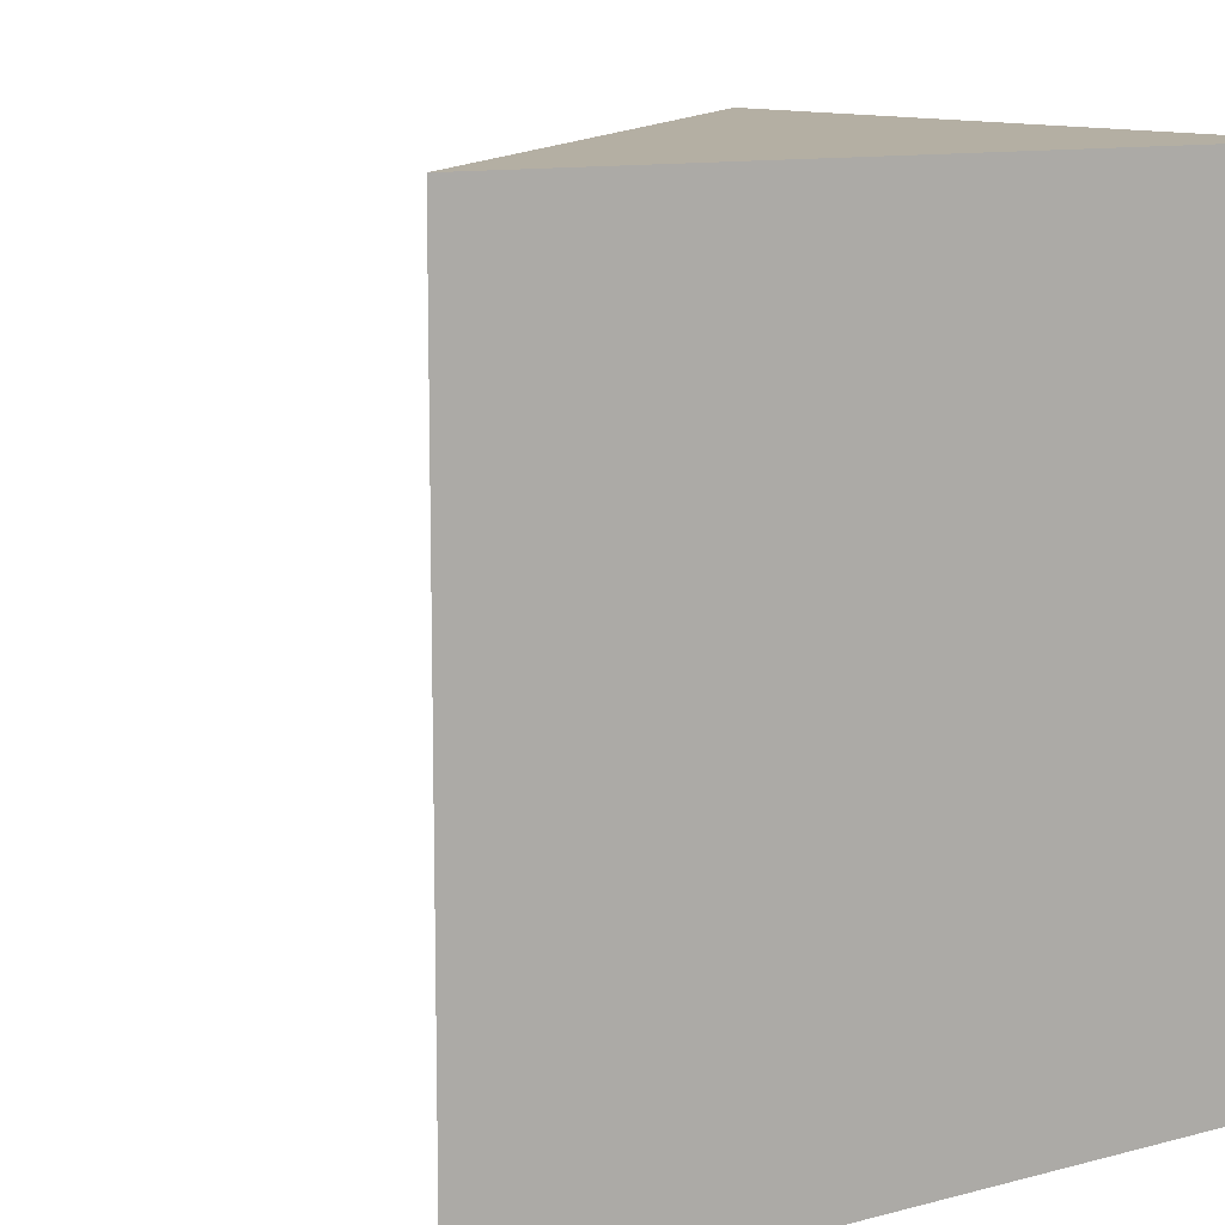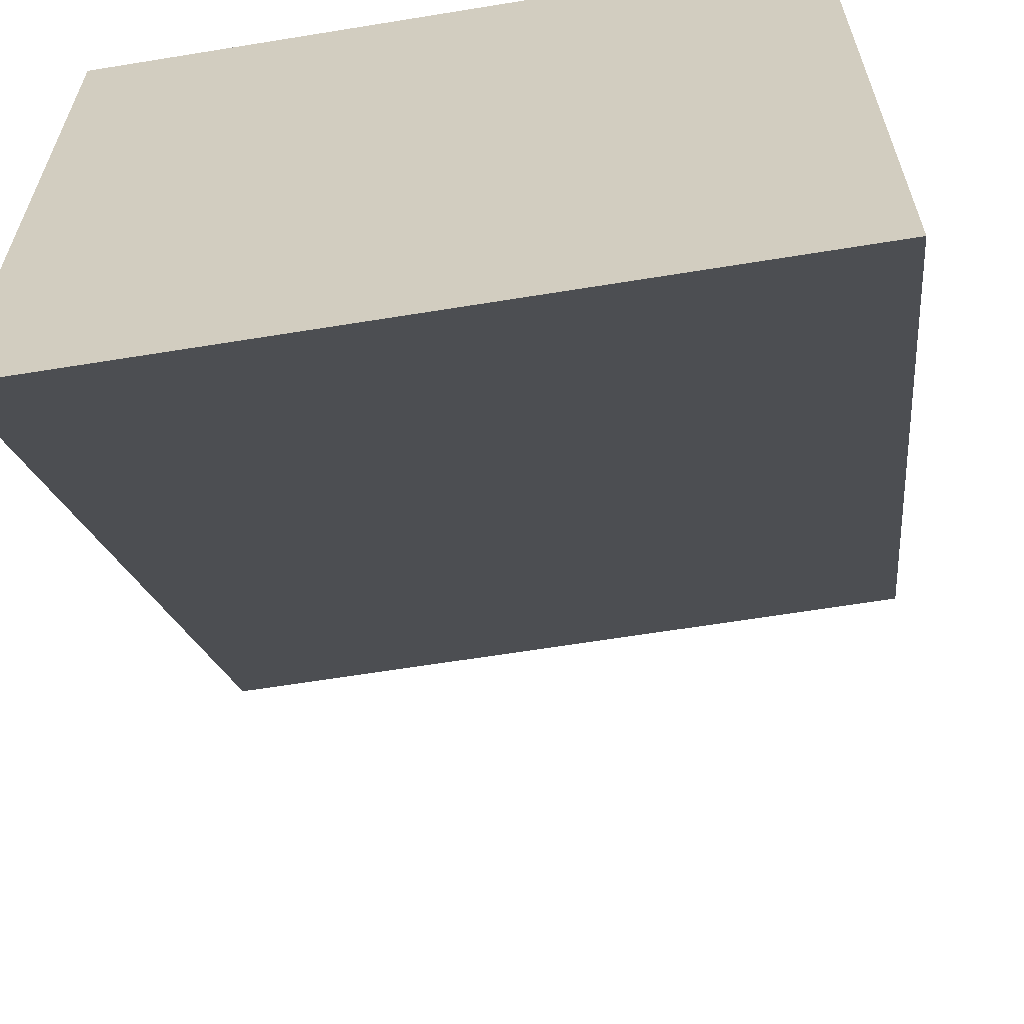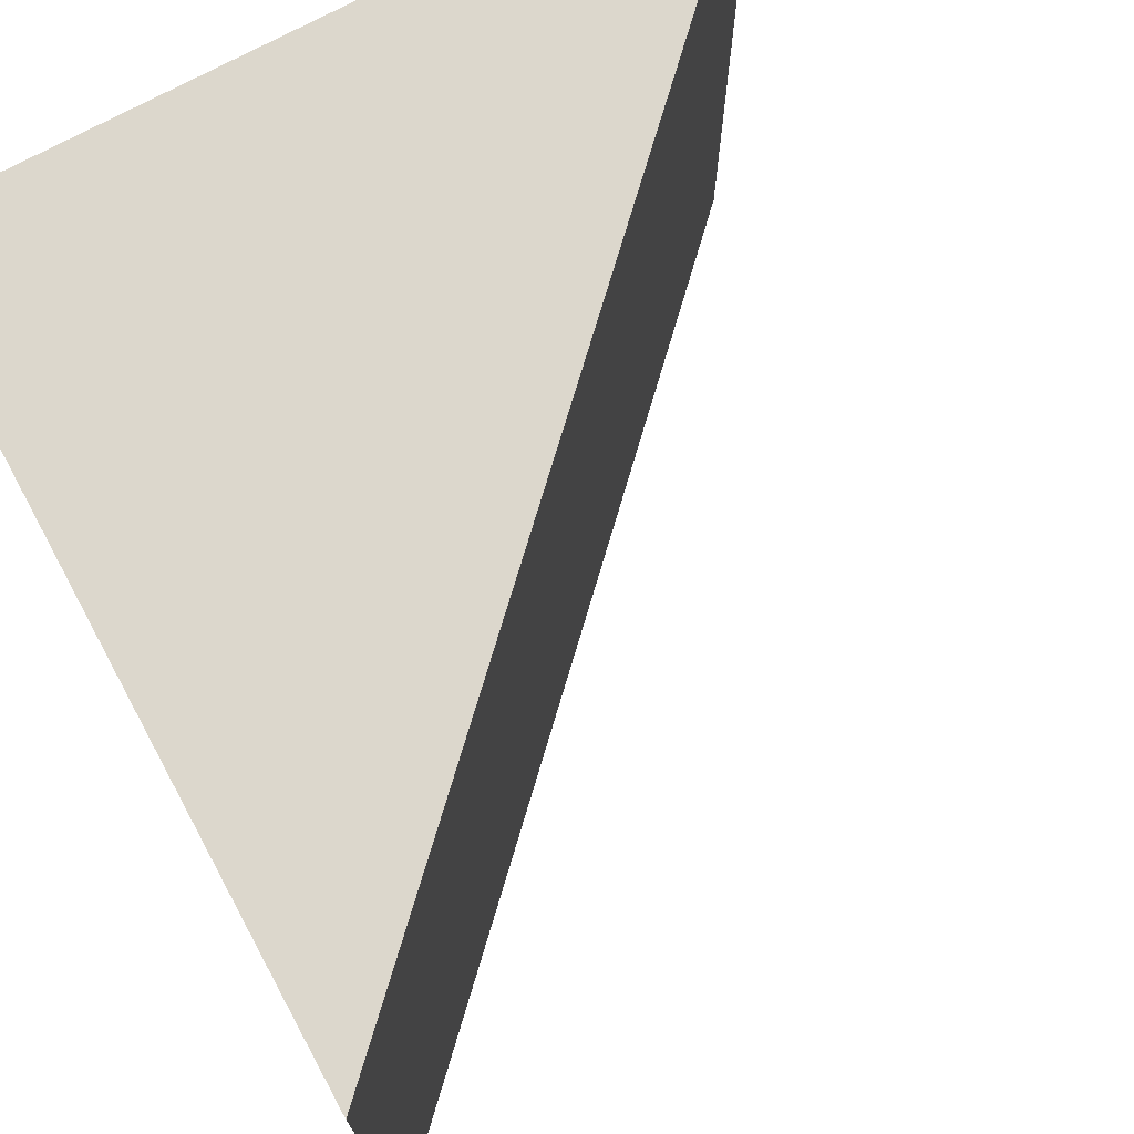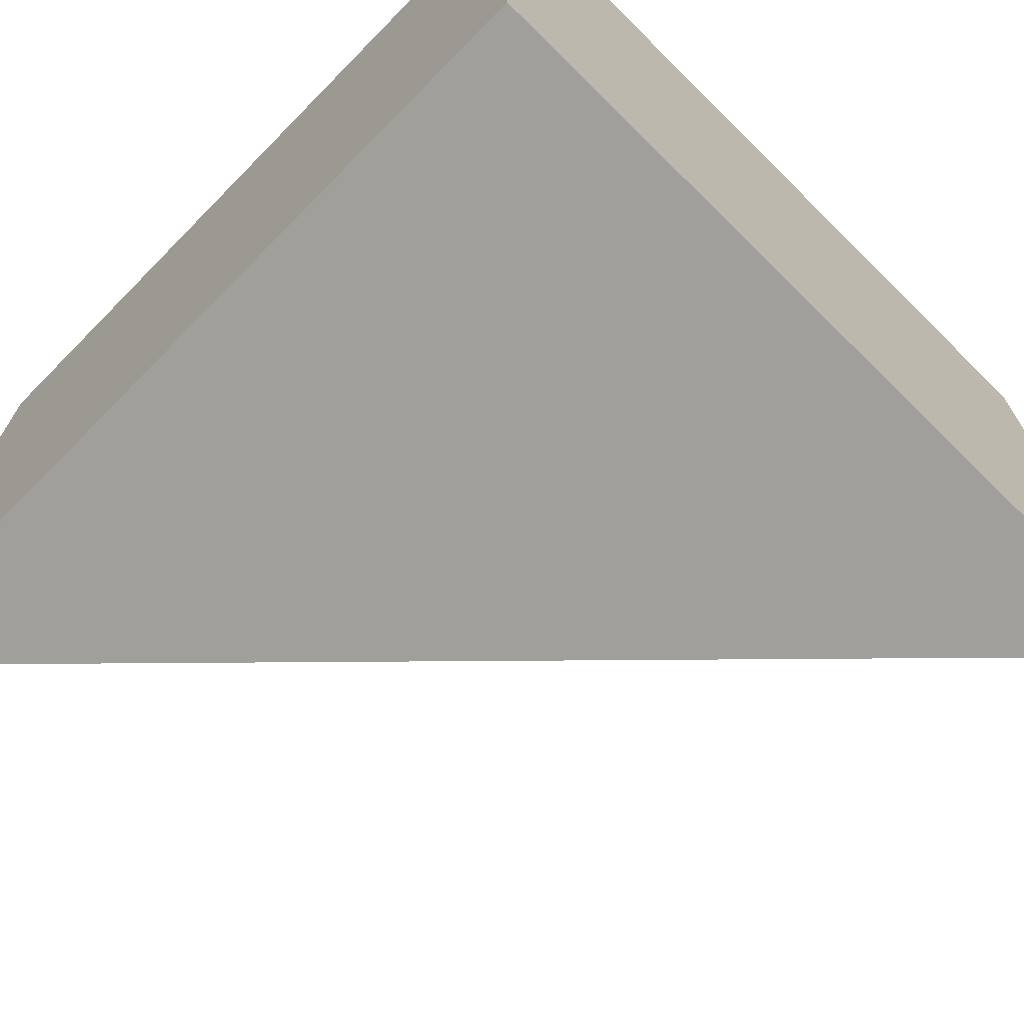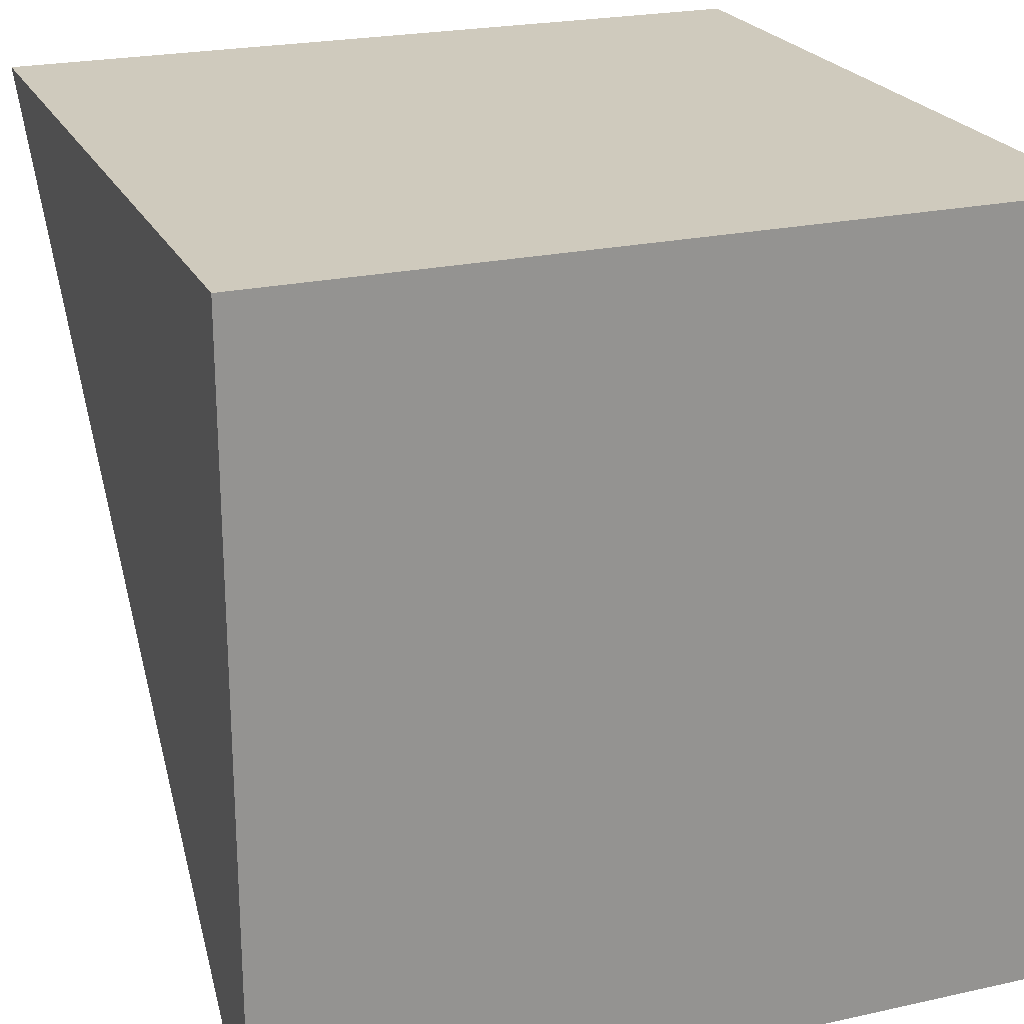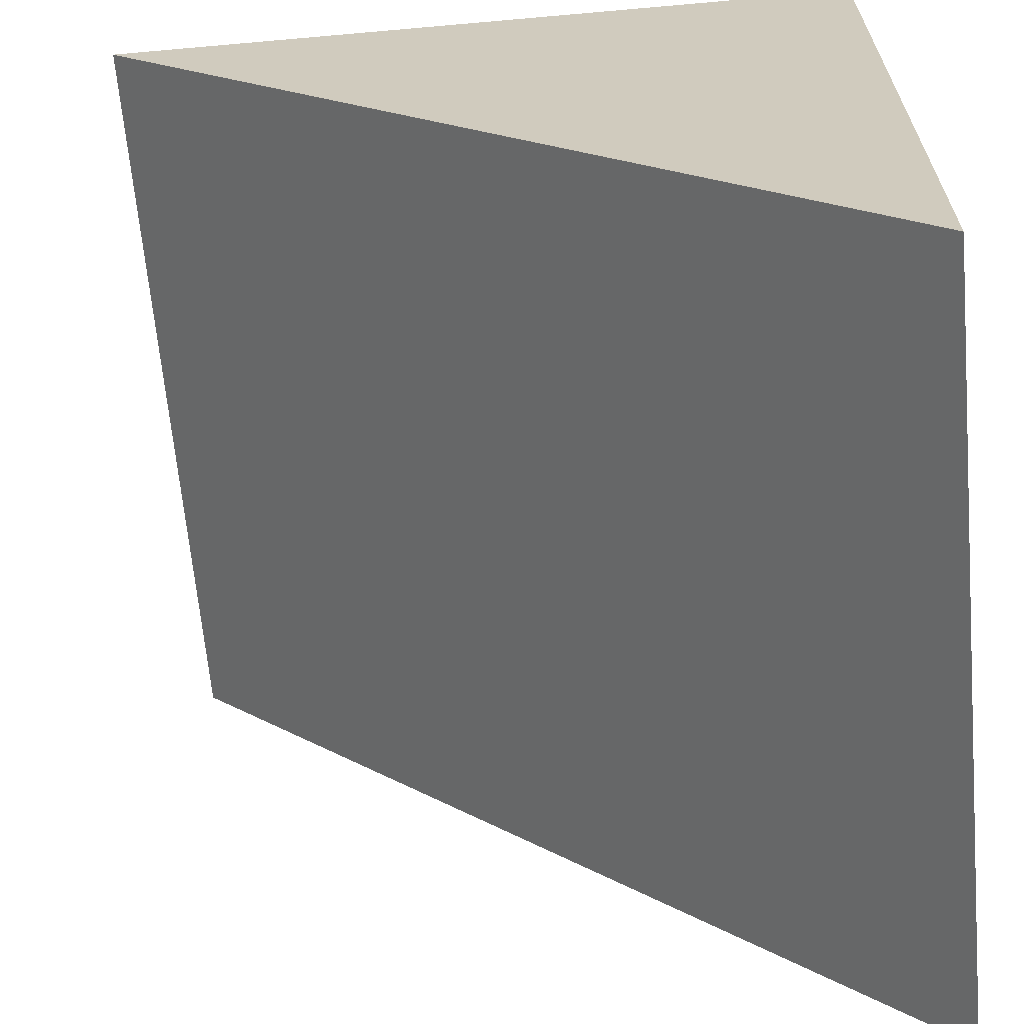
<metadata>
{"format":"obj","ext":"obj","renderer":"f3d","projection":"perspective","resolution":1024,"background":"white","views":[{"elev":11.2,"azim":57.3,"up":"+Z"},{"elev":-62.1,"azim":99.4,"up":"+Y"},{"elev":73.0,"azim":-118.5,"up":"+Z"},{"elev":-71.2,"azim":135.4,"up":"+Z"},{"elev":22.8,"azim":69.2,"up":"+Y"},{"elev":-65.1,"azim":5.1,"up":"+Y"}]}
</metadata>
<code>
o Cube_Cube.001
v 0.5 -0.5 -0.5
v -0.5 0.5 -0.5
v 0.5 0.5 -0.5
v 0.5 -0.5 0.5
v -0.5 0.5 0.5
v 0.5 0.5 0.5
f 1 2 3
f 1 5 2
f 6 5 4
f 3 4 1
f 5 3 2
f 1 4 5
f 3 6 4
f 5 6 3

</code>
